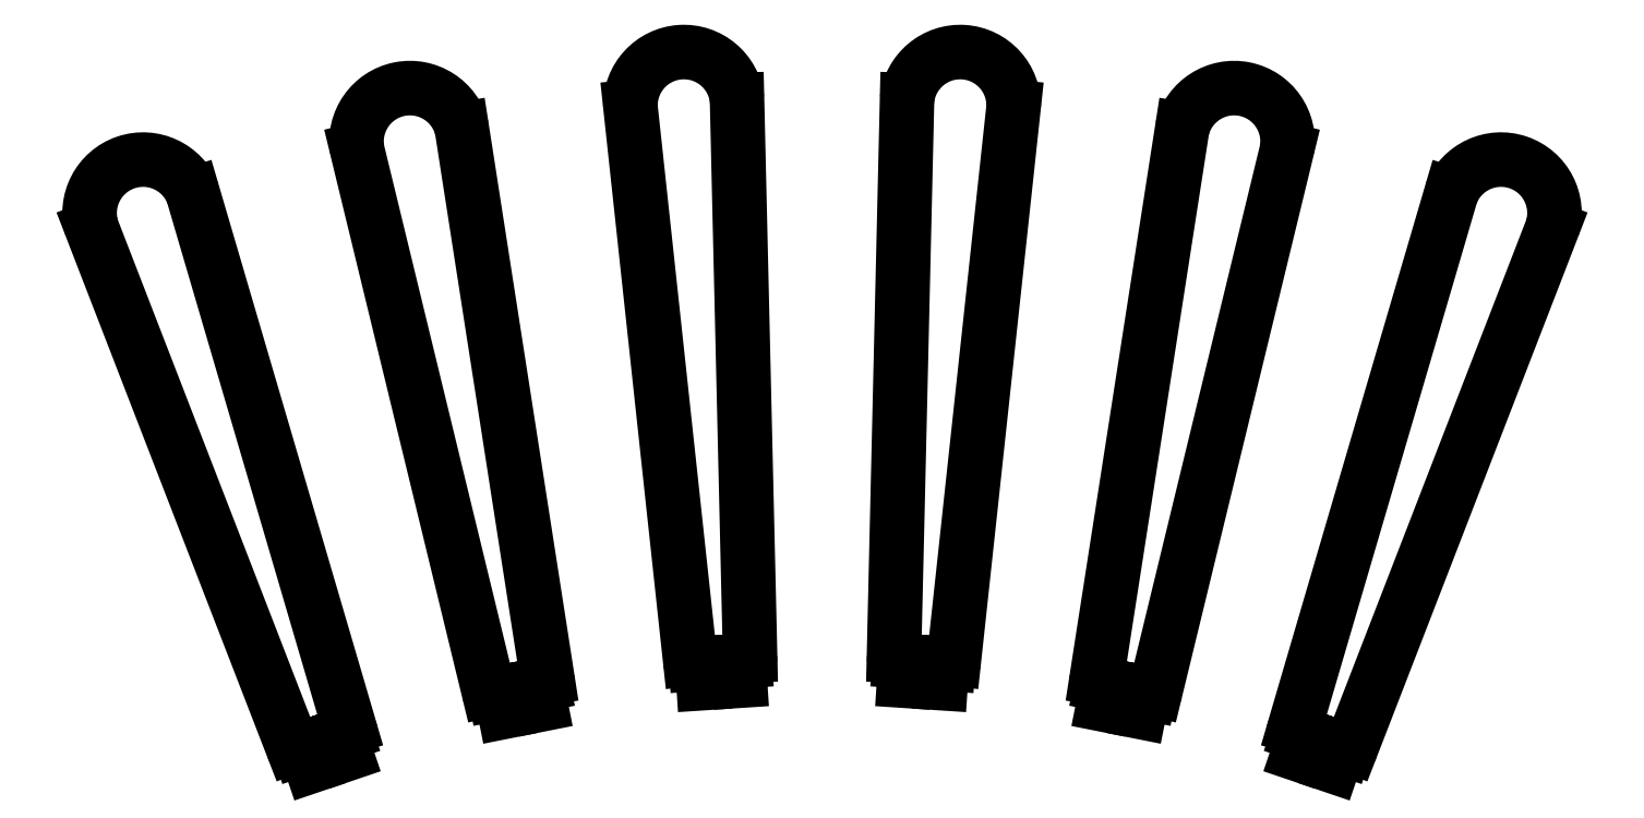
<metadata>
{"format":"dxf","ext":"dxf","renderer":"ezdxf+matplotlib","layout":"modelspace","background":"white","min_lineweight":24,"dpi":150}
</metadata>
<code>
0
SECTION
2
ENTITIES
0
LINE
8
default
10
-3.796
20
82.19
30
0
11
-4.484
21
111.5
31
0
0
LINE
8
default
10
-6.964
20
81.98
30
0
11
-10.11
21
111.1
31
0
0
LINE
8
default
10
-6.257
20
80.71
30
0
11
-6.324
21
81.73
31
0
0
LINE
8
default
10
-4.331
20
80.83
30
0
11
-4.398
21
81.86
31
0
0
LINE
8
default
10
-4.398
20
81.86
30
0
11
-4.077
21
81.88
31
0
0
LINE
8
default
10
-6.646
20
81.71
30
0
11
-6.324
21
81.73
31
0
0
LINE
8
default
10
-6.324
20
81.73
30
0
11
-4.398
21
81.86
31
0
0
LINE
8
default
10
-14.49
20
80.99
30
0
11
-19
21
109.9
31
0
0
LINE
8
default
10
-17.6
20
80.37
30
0
11
-24.52
21
108.8
31
0
0
LINE
8
default
10
-16.74
20
79.2
30
0
11
-16.94
21
80.21
31
0
0
LINE
8
default
10
-14.84
20
79.58
30
0
11
-15.05
21
80.58
31
0
0
LINE
8
default
10
-17.25
20
80.14
30
0
11
-16.94
21
80.21
31
0
0
LINE
8
default
10
-15.05
20
80.58
30
0
11
-14.73
21
80.65
31
0
0
LINE
8
default
10
-16.94
20
80.21
30
0
11
-15.05
21
80.58
31
0
0
LINE
8
default
10
-24.94
20
78.4
30
0
11
-33.19
21
106.5
31
0
0
LINE
8
default
10
-27.94
20
77.38
30
0
11
-38.52
21
104.7
31
0
0
LINE
8
default
10
-26.93
20
76.34
30
0
11
-27.26
21
77.31
31
0
0
LINE
8
default
10
-25.1
20
76.96
30
0
11
-25.43
21
77.93
31
0
0
LINE
8
default
10
-27.57
20
77.21
30
0
11
-27.26
21
77.31
31
0
0
LINE
8
default
10
-25.43
20
77.93
30
0
11
-25.13
21
78.03
31
0
0
LINE
8
default
10
-27.26
20
77.31
30
0
11
-25.43
21
77.93
31
0
0
LINE
8
default
10
27.94
20
77.38
30
0
11
38.52
21
104.7
31
0
0
LINE
8
default
10
24.94
20
78.4
30
0
11
33.19
21
106.5
31
0
0
LINE
8
default
10
25.1
20
76.96
30
0
11
25.43
21
77.93
31
0
0
LINE
8
default
10
26.93
20
76.34
30
0
11
27.26
21
77.31
31
0
0
LINE
8
default
10
25.13
20
78.03
30
0
11
25.43
21
77.93
31
0
0
LINE
8
default
10
27.26
20
77.31
30
0
11
27.57
21
77.21
31
0
0
LINE
8
default
10
25.43
20
77.93
30
0
11
27.26
21
77.31
31
0
0
LINE
8
default
10
17.6
20
80.37
30
0
11
24.52
21
108.8
31
0
0
LINE
8
default
10
14.49
20
80.99
30
0
11
19
21
109.9
31
0
0
LINE
8
default
10
14.84
20
79.58
30
0
11
15.05
21
80.58
31
0
0
LINE
8
default
10
16.74
20
79.2
30
0
11
16.94
21
80.21
31
0
0
LINE
8
default
10
14.73
20
80.65
30
0
11
15.05
21
80.58
31
0
0
LINE
8
default
10
16.94
20
80.21
30
0
11
17.25
21
80.14
31
0
0
LINE
8
default
10
15.05
20
80.58
30
0
11
16.94
21
80.21
31
0
0
LINE
8
default
10
6.964
20
81.98
30
0
11
10.11
21
111.1
31
0
0
LINE
8
default
10
3.796
20
82.19
30
0
11
4.484
21
111.5
31
0
0
LINE
8
default
10
4.331
20
80.83
30
0
11
4.398
21
81.86
31
0
0
LINE
8
default
10
6.257
20
80.71
30
0
11
6.324
21
81.73
31
0
0
LINE
8
default
10
4.077
20
81.88
30
0
11
4.398
21
81.86
31
0
0
LINE
8
default
10
6.324
20
81.73
30
0
11
6.646
21
81.71
31
0
0
LINE
8
default
10
4.398
20
81.86
30
0
11
6.324
21
81.73
31
0
0
ARC
8
default
10
-4.096
20
82.18
30
0
40
0.3
50
273.8
51
1.342
0
ARC
8
default
10
-7.287
20
111.2
30
0
40
2.82
50
6.155
51
181.3
0
ARC
8
default
10
-6.665
20
82.01
30
0
40
0.3
50
186.2
51
273.7
0
ARC
8
default
10
-14.79
20
80.94
30
0
40
0.3
50
281.3
51
8.842
0
ARC
8
default
10
-17.31
20
80.44
30
0
40
0.3
50
193.7
51
281.2
0
ARC
8
default
10
-21.74
20
109.3
30
0
40
2.82
50
13.65
51
188.8
0
ARC
8
default
10
-25.23
20
78.32
30
0
40
0.3
50
288.8
51
16.34
0
ARC
8
default
10
-27.66
20
77.49
30
0
40
0.3
50
201.2
51
288.7
0
ARC
8
default
10
-35.82
20
105.5
30
0
40
2.82
50
21.16
51
196.3
0
ARC
8
default
10
27.66
20
77.49
30
0
40
0.3
50
251.3
51
338.8
0
ARC
8
default
10
25.23
20
78.32
30
0
40
0.3
50
163.7
51
251.2
0
ARC
8
default
10
35.82
20
105.5
30
0
40
2.82
50
343.7
51
158.8
0
ARC
8
default
10
17.31
20
80.44
30
0
40
0.3
50
258.8
51
346.3
0
ARC
8
default
10
14.79
20
80.94
30
0
40
0.3
50
171.2
51
258.7
0
ARC
8
default
10
21.74
20
109.3
30
0
40
2.82
50
351.2
51
166.3
0
ARC
8
default
10
6.665
20
82.01
30
0
40
0.3
50
266.3
51
353.8
0
ARC
8
default
10
4.096
20
82.18
30
0
40
0.3
50
178.7
51
266.2
0
ARC
8
default
10
7.287
20
111.2
30
0
40
2.82
50
358.7
51
173.8
0
ENDSEC
0
EOF

</code>
